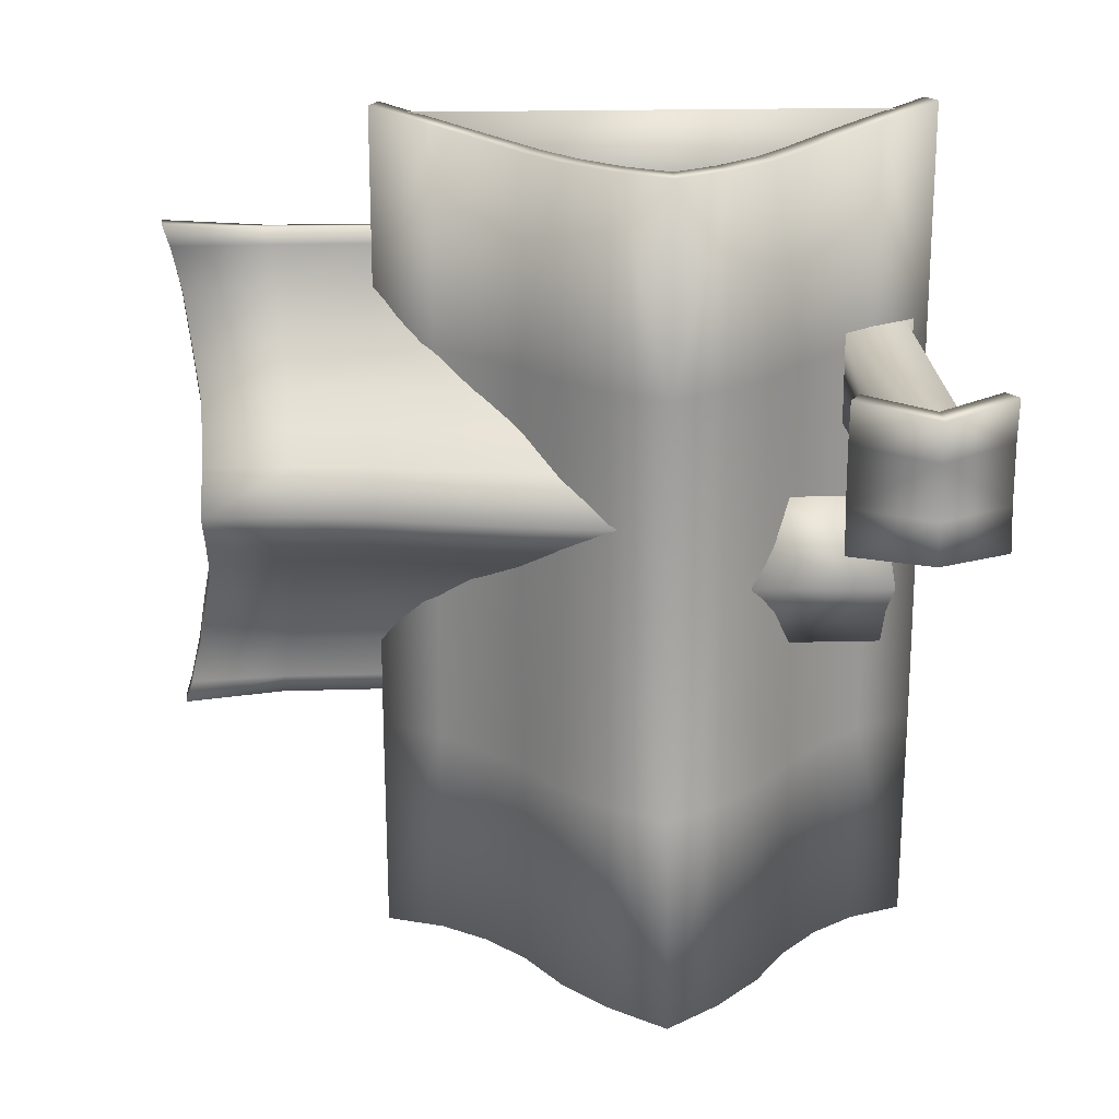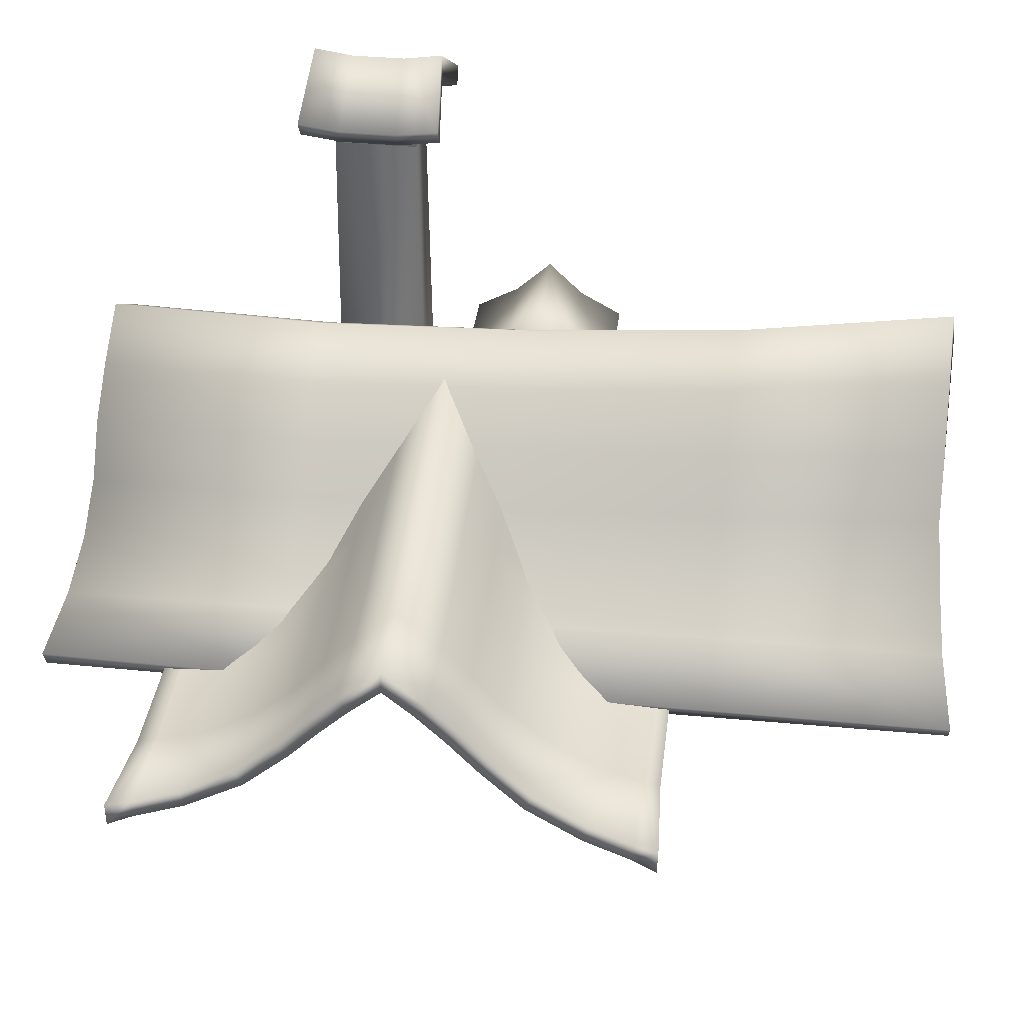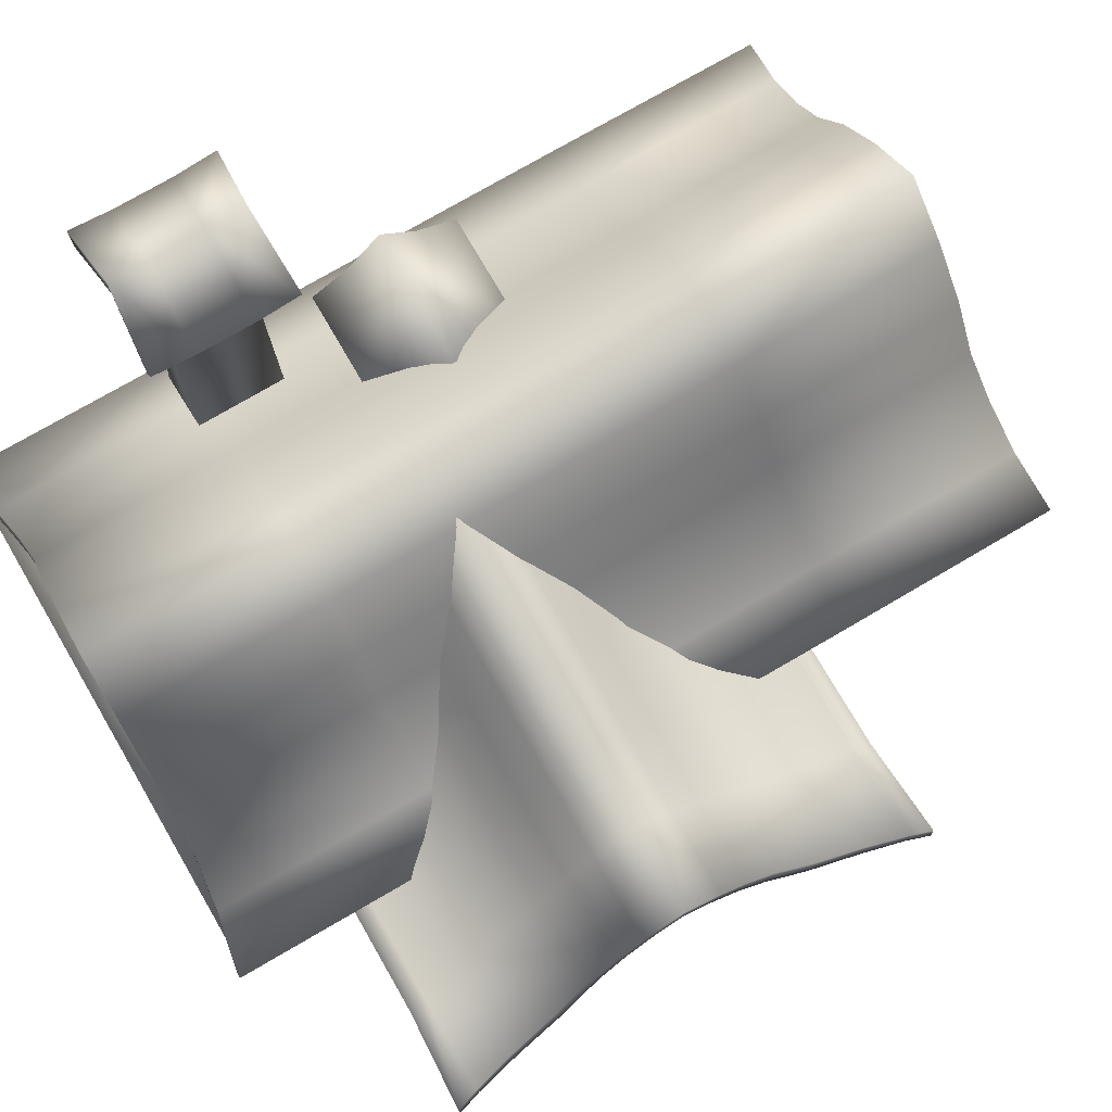
<metadata>
{"format":"obj","ext":"obj","renderer":"f3d","projection":"perspective","resolution":1024,"background":"white","views":[{"elev":20.2,"azim":177.3,"up":"+Z"},{"elev":36.6,"azim":97.2,"up":"+Y"},{"elev":76.2,"azim":59.8,"up":"+Y"}]}
</metadata>
<code>
g Area_Ly_Build_Common_OutdoorsHouse_02_B_Col
v -1.218 10.67 -4.688
v -0.0002797 12.19 -9.362
v -0.0002797 11.46 -4.688
v -1.24 11.2 -9.362
v -1.219 10.32 -0.01441
v -0.0002797 11.08 -0.01441
v -1.229 10.15 4.659
v -0.0002797 10.91 4.659
v -1.236 10.28 9.355
v -0.0002797 11.05 9.355
v -2.236 10.1 -9.362
v -2.231 9.656 -4.688
v -2.237 9.361 -0.01441
v -2.243 9.235 4.659
v -2.249 9.371 9.369
v -3.014 8.846 -9.362
v -3.007 8.547 -4.688
v -3.063 8.32 -0.01441
v -3.022 8.228 4.659
v -3.007 8.284 9.362
v -3.884 7.678 -9.484
v -3.898 7.523 -4.688
v -3.9 7.428 -0.01441
v -3.902 7.346 4.659
v -3.876 7.302 9.452
v -4.907 6.705 -9.623
v -4.877 6.665 -4.688
v -4.894 6.608 -0.01441
v -4.894 6.569 4.659
v -4.896 6.517 9.627
v -6.217 5.757 -9.874
v -6.237 5.767 -4.688
v -6.235 5.766 -0.01441
v -6.235 5.765 4.659
v -6.235 5.824 9.922
v -3.537 6.934 9.447
v -3.513 7.344 -9.498
v -2.602 8.563 -9.383
v -2.613 8.239 -4.702
v -1.848 9.336 -4.712
v -1.84 9.796 -9.394
v -0.9013 10.28 -4.726
v -0.9001 10.84 -9.405
v -0.0002797 11.61 -9.424
v -0.0002797 10.88 -4.746
v -3.544 7.171 -4.696
v -4.59 6.319 -9.631
v -4.574 6.268 -4.692
v -5.927 5.35 -9.877
v -5.962 5.349 -4.689
v -4.601 6.203 -0.01799
v -5.97 5.342 -0.01594
v -4.61 6.157 4.656
v -5.98 5.335 4.658
v -4.63 6.093 9.627
v -3.568 6.974 4.656
v -2.615 7.973 9.361
v -2.645 7.899 4.658
v -1.877 9.037 9.376
v -1.876 8.896 4.659
v -0.936 9.878 9.367
v -0.9284 9.754 4.658
v -0.0002797 10.32 4.657
v -0.0002797 10.47 9.371
v -6.004 5.38 9.927
v 0.9354 9.878 9.367
v 0.9278 9.754 4.658
v 1.876 8.896 4.659
v 1.876 9.037 9.376
v 2.645 7.899 4.658
v 2.615 7.973 9.361
v 3.568 6.974 4.656
v 3.537 6.934 9.447
v 4.609 6.157 4.656
v 4.629 6.093 9.627
v 5.979 5.335 4.658
v 5.969 5.342 -0.01594
v 4.6 6.203 -0.01799
v 5.962 5.349 -4.689
v 4.573 6.268 -4.692
v 5.927 5.35 -9.877
v 4.59 6.319 -9.631
v 3.543 7.171 -4.696
v 3.512 7.344 -9.498
v 2.613 8.239 -4.702
v 2.601 8.563 -9.383
v 1.847 9.336 -4.712
v 1.839 9.796 -9.394
v 0.9007 10.28 -4.726
v 0.8995 10.84 -9.405
v 1.24 11.2 -9.362
v 1.218 10.67 -4.688
v 1.219 10.32 -0.01441
v 1.229 10.15 4.659
v 1.236 10.28 9.355
v 2.235 10.1 -9.362
v 2.23 9.656 -4.688
v 2.237 9.361 -0.01441
v 2.243 9.235 4.659
v 2.248 9.371 9.369
v 3.013 8.846 -9.362
v 3.007 8.547 -4.688
v 3.063 8.32 -0.01441
v 3.021 8.228 4.659
v 3.006 8.284 9.362
v 3.883 7.678 -9.484
v 3.897 7.523 -4.688
v 3.899 7.428 -0.01441
v 3.901 7.346 4.659
v 3.876 7.302 9.452
v 4.907 6.705 -9.623
v 4.877 6.665 -4.688
v 4.893 6.608 -0.01441
v 4.893 6.569 4.659
v 4.895 6.517 9.627
v 6.217 5.757 -9.874
v 6.236 5.767 -4.688
v 6.234 5.766 -0.01441
v 6.234 5.765 4.659
v 6.234 5.824 9.922
v 6.003 5.38 9.927
v 6.234 6.987 3.87
v 8.069 7.743 3.21
v 8.115 6.994 3.87
v 6.234 7.823 3.21
v 8.035 8.39 2.568
v 6.234 8.528 2.568
v 8.006 9.183 1.665
v 6.234 9.439 1.665
v 4.259 8.139 3.21
v 4.274 7.238 3.866
v 6.234 6.293 4.752
v 9.962 7.843 3.21
v 10.02 7.188 3.87
v 4.259 9.87 1.665
v 4.259 8.931 2.568
v 9.947 9.242 1.665
v 9.944 8.453 2.568
v 8.207 6.329 4.752
v 10.2 6.513 4.752
v 8.36 5.772 5.894
v 10.41 6.02 5.897
v 10.66 5.846 6.852
v 8.505 5.668 6.828
v 6.234 5.667 6.827
v 6.234 5.772 5.894
v 4.931 5.825 5.894
v 4.931 5.667 6.827
v 10.82 5.84 7.359
v 8.568 5.623 7.228
v 6.234 5.623 7.216
v 4.931 5.623 7.216
v 9.955 8.182 2.318
v 9.981 7.582 2.95
v 8.071 7.492 2.939
v 8.129 6.723 3.62
v 10.05 6.912 3.627
v 8.031 8.122 2.314
v 9.959 8.749 1.665
v 7.993 8.689 1.665
v 8.224 6.015 4.558
v 10.24 6.198 4.562
v 8.378 5.419 5.789
v 10.45 5.671 5.787
v 10.69 5.48 6.815
v 8.522 5.302 6.785
v 10.85 5.346 7.34
v 8.59 5.257 7.184
v 6.235 5.256 7.174
v 6.232 5.301 6.784
v 4.931 5.302 6.776
v 4.931 5.256 7.174
v 8.031 8.122 1.016
v 9.955 8.182 1.012
v 8.071 7.492 0.3907
v 9.981 7.582 0.3805
v 8.129 6.723 -0.29
v 10.05 6.912 -0.2966
v 8.224 6.015 -1.228
v 10.24 6.198 -1.231
v 8.378 5.419 -2.459
v 10.45 5.671 -2.457
v 10.69 5.48 -3.485
v 8.522 5.302 -3.455
v 10.85 5.346 -4.01
v 8.59 5.257 -3.854
v 6.235 5.256 -3.844
v 6.232 5.301 -3.454
v 4.931 5.302 -3.446
v 4.931 5.256 -3.844
v 10.02 7.188 -0.5398
v 9.962 7.843 0.1204
v 8.115 6.994 -0.5398
v 8.069 7.743 0.1204
v 6.234 6.987 -0.5398
v 6.234 7.823 0.1204
v 8.035 8.39 0.7625
v 6.234 8.528 0.7625
v 4.259 8.139 0.1205
v 4.274 7.238 -0.5361
v 6.234 6.293 -1.422
v 4.259 8.931 0.7625
v 9.944 8.453 0.7625
v 8.207 6.329 -1.422
v 10.2 6.513 -1.422
v 8.36 5.772 -2.564
v 10.41 6.02 -2.567
v 10.66 5.846 -3.522
v 8.505 5.668 -3.497
v 6.234 5.667 -3.497
v 6.234 5.772 -2.564
v 4.931 5.825 -2.564
v 4.931 5.667 -3.497
v 10.82 5.84 -4.029
v 8.568 5.623 -3.898
v 6.234 5.623 -3.885
v 4.931 5.623 -3.885
v 4.634 6.463 -1.398
v 3.547 7.327 -0.5474
v 2.302 8.405 0.1205
v 2.302 9.21 0.7625
v 2.302 10.22 1.665
v 2.302 9.21 2.568
v 2.302 8.405 3.21
v 1.088 10.37 1.665
v 1.088 9.322 2.568
v 3.547 7.327 3.878
v 4.634 6.463 4.728
v 1.088 9.322 0.7625
v -5 9.044 -0.7785
v -1.945 8.529 -1.711
v -1.945 9.019 -0.7785
v -4.987 8.529 -1.711
v -5.059 9.768 0.01068
v -1.945 9.68 0.01068
v -1.945 9.019 0.7999
v -5 9.044 0.7999
v -1.945 8.529 1.733
v -4.987 8.529 1.733
v -1.949 8.767 -0.6074
v -1.947 8.26 -1.568
v -5.001 8.796 -0.6001
v -4.987 8.262 -1.564
v -5.063 9.27 0.01068
v -1.954 9.182 0.01068
v -1.949 8.767 0.6288
v -5.001 8.796 0.6215
v -1.947 8.26 1.589
v -4.987 8.262 1.585
v 3.765 6.579 6.819
v -5.841 5.326 9.506
v 5.841 5.326 9.506
v -3.765 6.579 6.819
v 5.841 5.861 9.777
v -5.841 5.861 9.777
v 3.765 7.114 7.09
v -3.765 7.114 7.09
v -4.037 0.5157 5.363
v -5.659 -3.284e-16 5.363
v -5.659 0.5157 5.363
v -4.037 -3.284e-16 5.363
v -5.659 -1.559e-16 2.546
v -5.659 0.5157 2.546
v -4.037 -1.559e-16 2.546
v -4.037 0.5157 2.546
v -4.176 0.5557 5.161
v -5.52 0.5557 5.161
v -5.52 0.5557 2.865
v -4.176 0.5557 2.865
v -4.176 2.39 5.161
v -5.602 3.402 5.161
v -4.176 2.39 2.865
v -5.602 3.402 2.865
v -4.176 4.225 5.07
v -4.176 4.225 2.865
v -5.796 4.225 5.07
v -6.104 5.594 5.056
v -5.796 4.225 2.974
v -6.104 5.594 2.983
v -5.675 6.33 5.042
v -5.675 6.33 2.993
v -5.612 13.23 4.965
v -4.176 7.028 5.042
v -4.176 13.23 4.965
v -4.176 13.23 3.069
v -4.176 7.028 2.993
v -5.612 13.23 3.069
v -4.867 15.13 4.615
v -3.2 14.04 3.362
v -3.2 14.04 4.67
v -4.867 15.13 3.418
v -3.2 14.17 2.401
v -4.867 15.26 2.54
v -4.867 15.26 5.493
v -3.2 14.17 5.631
v -6.533 14.04 3.362
v -6.533 14.04 4.67
v -6.533 14.17 2.401
v -6.533 14.17 5.631
v -3.441 13.65 4.67
v -3.441 13.65 3.362
v -3.441 13.78 2.401
v -4.867 14.56 2.54
v -4.867 14.56 5.493
v -3.441 13.78 5.631
v -6.292 13.65 3.362
v -6.292 13.65 4.67
v -6.292 13.78 2.401
v -6.292 13.78 5.631
v -4.867 14.51 4.008
v 0.5908 3.348 7.458
v 2.919 3.291 8.295
v 2.919 3.348 7.458
v 0.5908 3.291 8.295
v 2.919 3.555 8.426
v 0.5908 3.555 8.426
v 0.5908 3.716 7.993
v 2.919 3.716 7.993
v 0.5908 3.93 7.59
v 2.919 3.93 7.59
v -3.168 3.412 7.458
v -0.8397 3.354 8.295
v -0.8397 3.412 7.458
v -3.168 3.354 8.295
v -0.8397 3.619 8.426
v -3.168 3.619 8.426
v -3.168 3.78 7.993
v -0.8397 3.78 7.993
v -3.168 3.994 7.59
v -0.8397 3.994 7.59
v 3.079 3.786 -7.439
v 0.751 3.729 -8.276
v 0.751 3.786 -7.439
v 3.079 3.729 -8.276
v 0.751 3.994 -8.408
v 3.079 3.994 -8.408
v 3.079 4.154 -7.974
v 0.751 4.154 -7.974
v 3.079 4.368 -7.571
v 0.751 4.368 -7.571
v -0.7576 3.786 -7.439
v -3.086 3.729 -8.276
v -3.086 3.786 -7.439
v -0.7576 3.729 -8.276
v -3.086 3.994 -8.408
v -0.7576 3.994 -8.408
v -0.7576 4.154 -7.974
v -3.086 4.154 -7.974
v -0.7576 4.368 -7.571
v -3.086 4.368 -7.571
v -4.687 3.786 -5.556
v -5.524 3.729 -3.228
v -4.687 3.786 -3.228
v -5.524 3.729 -5.556
v -5.655 3.994 -3.228
v -5.655 3.994 -5.556
v -5.222 4.154 -5.556
v -5.222 4.154 -3.228
v -4.818 4.369 -5.556
v -4.818 4.369 -3.228
v -4.687 3.786 -1.744
v -5.524 3.729 0.584
v -4.687 3.786 0.584
v -5.524 3.729 -1.744
v -5.655 3.994 0.584
v -5.655 3.994 -1.744
v -5.222 4.154 -1.744
v -5.222 4.154 0.584
v -4.818 4.369 -1.744
v -4.818 4.369 0.584
g Area_Ly_Build_Common_OutdoorsHouse_02_B_Col_0
f 3 2 1
f 4 1 2
f 1 5 3
f 6 3 5
f 5 7 6
f 8 6 7
f 7 9 8
f 10 8 9
f 4 11 1
f 12 1 11
f 1 12 5
f 5 13 7
f 13 5 12
f 14 7 13
f 7 14 9
f 15 9 14
f 11 16 12
f 17 12 16
f 12 17 13
f 13 18 14
f 18 13 17
f 19 14 18
f 14 19 15
f 20 15 19
f 16 21 17
f 22 17 21
f 17 22 18
f 18 23 19
f 23 18 22
f 24 19 23
f 19 24 20
f 25 20 24
f 21 26 22
f 27 22 26
f 22 27 23
f 23 28 24
f 28 23 27
f 29 24 28
f 24 29 25
f 30 25 29
f 26 31 27
f 32 27 31
f 27 32 28
f 28 33 29
f 33 28 32
f 34 29 33
f 29 34 30
f 35 30 34
f 25 36 20
f 21 37 26
f 37 21 38
f 38 39 37
f 39 38 40
f 41 40 38
f 40 41 42
f 43 42 41
f 43 44 42
f 45 42 44
f 46 37 39
f 37 46 47
f 48 47 46
f 47 48 49
f 50 49 48
f 48 51 50
f 52 50 51
f 51 53 52
f 54 52 53
f 53 55 54
f 55 53 36
f 56 36 53
f 36 56 57
f 58 57 56
f 57 58 59
f 60 59 58
f 59 60 61
f 62 61 60
f 62 63 61
f 64 61 63
f 65 54 55
f 64 63 66
f 67 66 63
f 67 68 66
f 69 66 68
f 68 70 69
f 71 69 70
f 70 72 71
f 73 71 72
f 72 74 73
f 75 73 74
f 74 76 75
f 76 74 77
f 78 77 74
f 77 78 79
f 80 79 78
f 79 80 81
f 82 81 80
f 80 83 82
f 84 82 83
f 83 85 84
f 86 84 85
f 85 87 86
f 88 86 87
f 87 89 88
f 90 88 89
f 90 89 44
f 45 44 89
f 44 2 90
f 2 44 4
f 43 4 44
f 4 43 11
f 41 11 43
f 11 41 16
f 38 16 41
f 16 38 21
f 91 90 2
f 90 91 88
f 91 2 92
f 3 92 2
f 92 3 93
f 6 93 3
f 93 6 94
f 8 94 6
f 94 8 95
f 10 95 8
f 91 92 96
f 97 96 92
f 92 93 97
f 93 94 98
f 98 97 93
f 99 98 94
f 94 95 99
f 100 99 95
f 96 97 101
f 102 101 97
f 97 98 102
f 98 99 103
f 103 102 98
f 104 103 99
f 99 100 104
f 105 104 100
f 101 102 106
f 107 106 102
f 102 103 107
f 103 104 108
f 108 107 103
f 109 108 104
f 104 105 109
f 110 109 105
f 106 107 111
f 112 111 107
f 107 108 112
f 108 109 113
f 113 112 108
f 114 113 109
f 109 110 114
f 115 114 110
f 111 112 116
f 117 116 112
f 112 113 117
f 113 114 118
f 118 117 113
f 119 118 114
f 114 115 119
f 120 119 115
f 105 71 110
f 71 105 69
f 100 69 105
f 69 100 66
f 95 66 100
f 66 95 64
f 10 64 95
f 64 10 61
f 9 61 10
f 61 9 59
f 15 59 9
f 59 15 57
f 20 57 15
f 57 20 36
f 36 25 55
f 30 55 25
f 55 30 65
f 35 65 30
f 65 35 54
f 34 54 35
f 54 34 52
f 33 52 34
f 52 33 50
f 32 50 33
f 50 32 49
f 31 49 32
f 49 31 47
f 26 47 31
f 47 26 37
f 121 75 76
f 121 120 75
f 115 75 120
f 75 115 73
f 110 73 115
f 73 110 71
f 120 121 119
f 76 119 121
f 119 76 118
f 77 118 76
f 118 77 117
f 79 117 77
f 117 79 116
f 81 116 79
f 116 81 111
f 82 111 81
f 111 82 106
f 84 106 82
f 106 84 101
f 86 101 84
f 101 86 96
f 88 96 86
f 96 88 91
f 124 123 122
f 125 122 123
f 123 126 125
f 127 125 126
f 126 128 127
f 129 127 128
f 125 130 122
f 131 122 130
f 122 131 132
f 122 132 124
f 123 124 133
f 134 133 124
f 129 135 127
f 136 127 135
f 127 136 125
f 130 125 136
f 128 126 137
f 138 137 126
f 126 123 138
f 133 138 123
f 124 139 134
f 139 124 132
f 140 134 139
f 139 141 140
f 142 140 141
f 142 141 143
f 144 143 141
f 144 141 145
f 146 145 141
f 141 139 146
f 132 146 139
f 146 147 145
f 146 132 147
f 148 145 147
f 143 144 149
f 150 149 144
f 145 148 151
f 150 144 151
f 145 151 144
f 152 151 148
f 138 153 137
f 153 138 154
f 154 155 153
f 155 154 156
f 157 156 154
f 158 153 155
f 153 158 159
f 160 159 158
f 156 157 161
f 162 161 157
f 161 162 163
f 164 163 162
f 164 165 163
f 166 163 165
f 165 167 166
f 168 166 167
f 168 169 166
f 170 166 169
f 170 169 171
f 172 171 169
f 160 173 159
f 174 159 173
f 173 175 174
f 176 174 175
f 175 177 176
f 178 176 177
f 177 179 178
f 180 178 179
f 179 181 180
f 182 180 181
f 182 181 183
f 184 183 181
f 183 184 185
f 186 185 184
f 186 184 187
f 188 187 184
f 188 189 187
f 190 187 189
f 178 191 176
f 192 176 191
f 191 193 192
f 194 192 193
f 193 195 194
f 196 194 195
f 194 196 197
f 198 197 196
f 197 198 128
f 129 128 198
f 196 195 199
f 200 199 195
f 200 195 201
f 195 193 201
f 129 198 135
f 202 135 198
f 199 202 196
f 198 196 202
f 128 137 197
f 203 197 137
f 192 194 203
f 197 203 194
f 204 201 193
f 193 191 204
f 205 204 191
f 204 205 206
f 207 206 205
f 207 208 206
f 209 206 208
f 209 210 206
f 211 206 210
f 201 204 211
f 206 211 204
f 211 210 212
f 211 212 201
f 213 212 210
f 208 214 209
f 215 209 214
f 210 216 213
f 210 209 216
f 215 216 209
f 217 213 216
f 207 182 208
f 183 208 182
f 208 183 214
f 214 185 215
f 185 214 183
f 186 215 185
f 215 186 216
f 182 207 180
f 205 180 207
f 180 205 178
f 191 178 205
f 216 187 217
f 187 216 186
f 190 217 187
f 218 201 212
f 218 200 201
f 218 219 200
f 219 199 200
f 219 220 199
f 220 221 199
f 202 199 221
f 221 222 202
f 135 202 222
f 135 222 136
f 223 136 222
f 136 223 130
f 224 130 223
f 222 225 223
f 222 221 225
f 226 223 225
f 223 226 224
f 224 227 130
f 130 227 131
f 227 228 131
f 131 228 132
f 228 147 132
f 229 225 221
f 229 221 220
f 134 157 133
f 154 133 157
f 133 154 138
f 157 134 162
f 140 162 134
f 162 140 164
f 142 164 140
f 164 142 165
f 143 165 142
f 165 143 167
f 149 167 143
f 167 149 168
f 150 168 149
f 168 150 169
f 151 169 150
f 169 151 172
f 152 172 151
f 159 137 153
f 137 159 203
f 174 203 159
f 203 174 192
f 176 192 174
f 232 231 230
f 233 230 231
f 230 234 232
f 235 232 234
f 235 234 236
f 237 236 234
f 236 237 238
f 239 238 237
f 232 240 231
f 241 231 240
f 231 241 233
f 240 242 241
f 230 242 234
f 243 241 242
f 243 233 241
f 233 243 230
f 242 230 243
f 242 240 244
f 244 234 242
f 234 244 237
f 245 244 240
f 235 245 232
f 240 232 245
f 245 246 244
f 236 246 235
f 245 235 246
f 247 244 246
f 237 247 239
f 247 237 244
f 246 248 247
f 238 248 236
f 246 236 248
f 249 247 248
f 249 239 247
f 239 249 238
f 248 238 249
f 252 251 250
f 253 250 251
f 252 254 251
f 255 251 254
f 251 255 253
f 254 256 255
f 254 252 256
f 250 256 252
f 257 255 256
f 256 250 257
f 253 257 250
f 257 253 255
f 260 259 258
f 261 258 259
f 259 260 262
f 263 262 260
f 262 263 264
f 265 264 263
f 258 266 260
f 267 260 266
f 260 267 263
f 263 268 265
f 268 263 267
f 269 265 268
f 266 270 267
f 271 267 270
f 269 268 272
f 273 272 268
f 268 267 273
f 271 273 267
f 274 271 270
f 275 272 273
f 271 276 273
f 276 271 274
f 277 276 274
f 276 277 278
f 278 273 276
f 278 275 273
f 279 275 278
f 279 278 277
f 277 280 279
f 277 274 280
f 281 279 280
f 279 281 275
f 280 282 281
f 280 283 282
f 283 280 274
f 284 282 283
f 284 283 285
f 286 285 283
f 286 275 281
f 281 287 286
f 285 286 287
f 287 281 282
f 290 289 288
f 291 288 289
f 289 292 291
f 293 291 292
f 288 294 290
f 295 290 294
f 291 296 288
f 297 288 296
f 288 297 294
f 293 298 291
f 296 291 298
f 299 294 297
f 290 300 289
f 301 289 300
f 289 301 292
f 302 292 301
f 292 302 293
f 303 293 302
f 293 303 298
f 302 301 303
f 294 304 295
f 305 295 304
f 300 290 305
f 295 305 290
f 305 304 300
f 296 306 297
f 307 297 306
f 297 307 299
f 308 298 303
f 306 296 308
f 298 308 296
f 308 303 306
f 309 299 307
f 304 294 309
f 299 309 294
f 309 307 304
f 310 301 300
f 310 304 307
f 310 306 303
f 307 306 310
f 310 300 304
f 310 303 301
f 313 312 311
f 314 311 312
f 312 315 314
f 316 314 315
f 316 315 317
f 314 317 311
f 316 317 314
f 318 317 315
f 318 315 312
f 319 311 317
f 319 317 320
f 318 320 317
f 313 320 312
f 318 312 320
f 323 322 321
f 324 321 322
f 322 325 324
f 326 324 325
f 326 325 327
f 324 327 321
f 326 327 324
f 328 327 325
f 328 325 322
f 329 321 327
f 329 327 330
f 328 330 327
f 323 330 322
f 328 322 330
f 333 332 331
f 334 331 332
f 332 335 334
f 336 334 335
f 336 335 337
f 334 337 331
f 336 337 334
f 338 337 335
f 338 335 332
f 339 331 337
f 339 337 340
f 338 340 337
f 333 340 332
f 338 332 340
f 343 342 341
f 344 341 342
f 342 345 344
f 346 344 345
f 346 345 347
f 344 347 341
f 346 347 344
f 348 347 345
f 348 345 342
f 349 341 347
f 349 347 350
f 348 350 347
f 343 350 342
f 348 342 350
f 353 352 351
f 354 351 352
f 352 355 354
f 356 354 355
f 356 355 357
f 354 357 351
f 356 357 354
f 358 357 355
f 358 355 352
f 359 351 357
f 359 357 360
f 358 360 357
f 353 360 352
f 358 352 360
f 363 362 361
f 364 361 362
f 362 365 364
f 366 364 365
f 366 365 367
f 364 367 361
f 366 367 364
f 368 367 365
f 368 365 362
f 369 361 367
f 369 367 370
f 368 370 367
f 363 370 362
f 368 362 370

</code>
